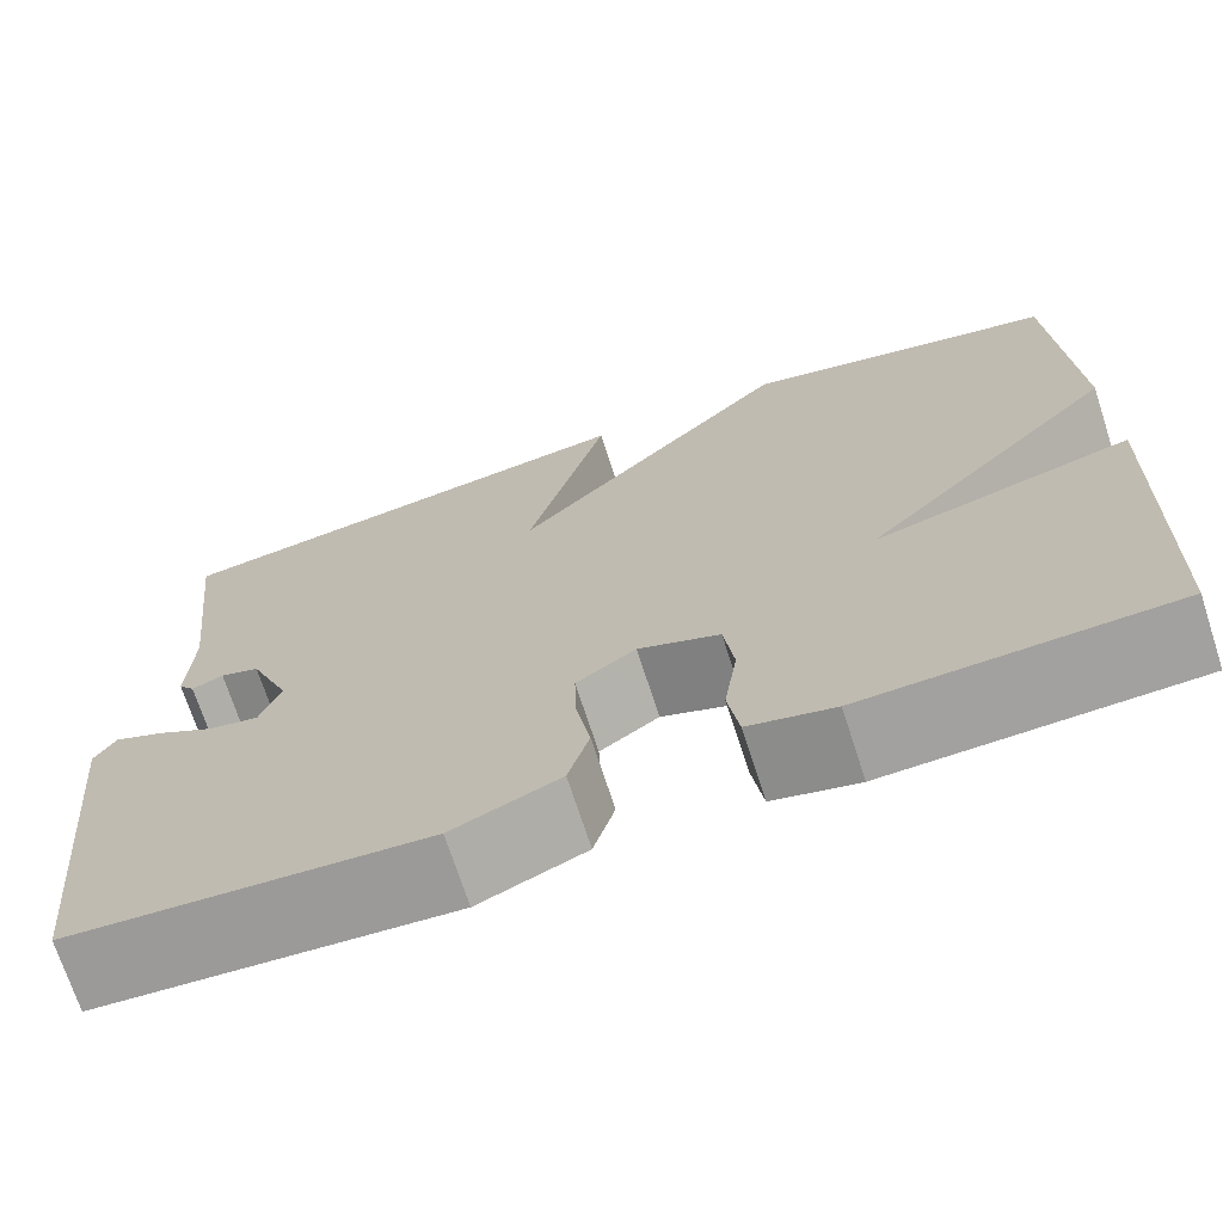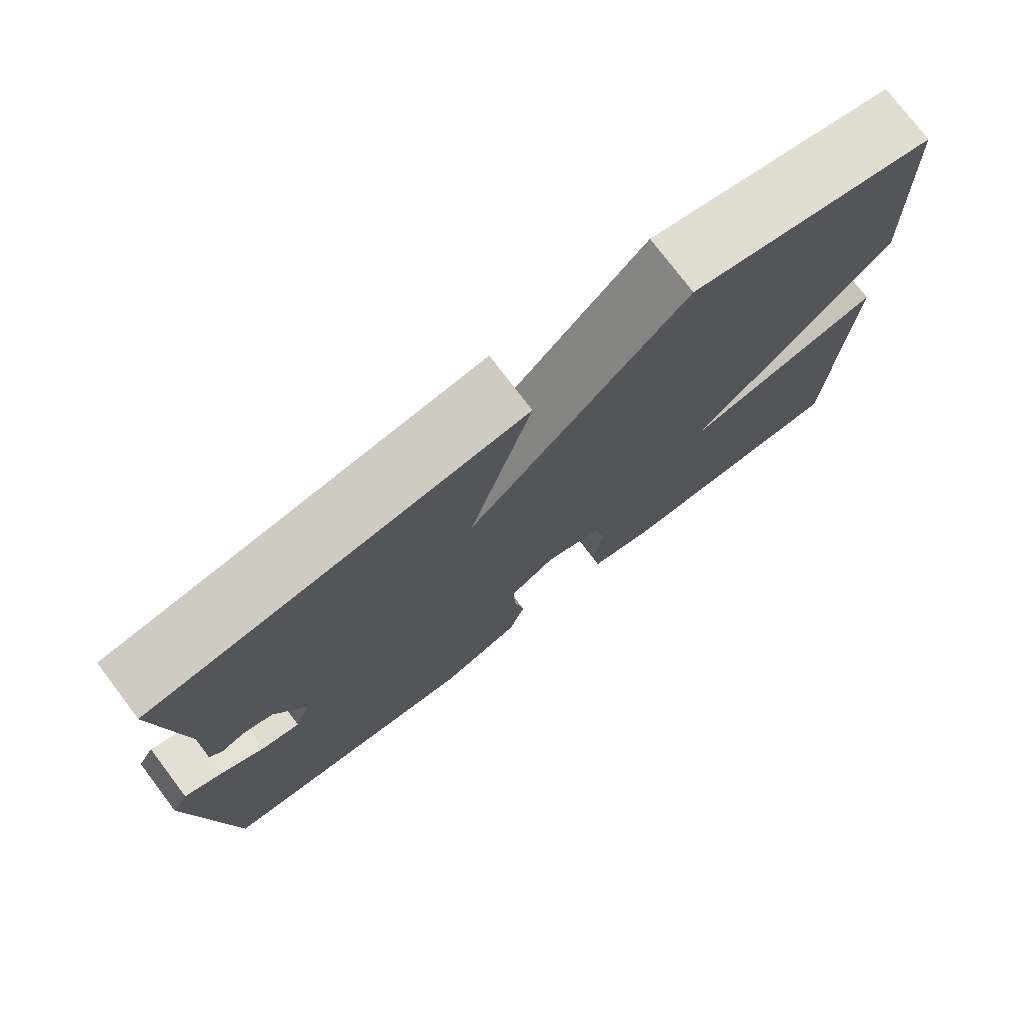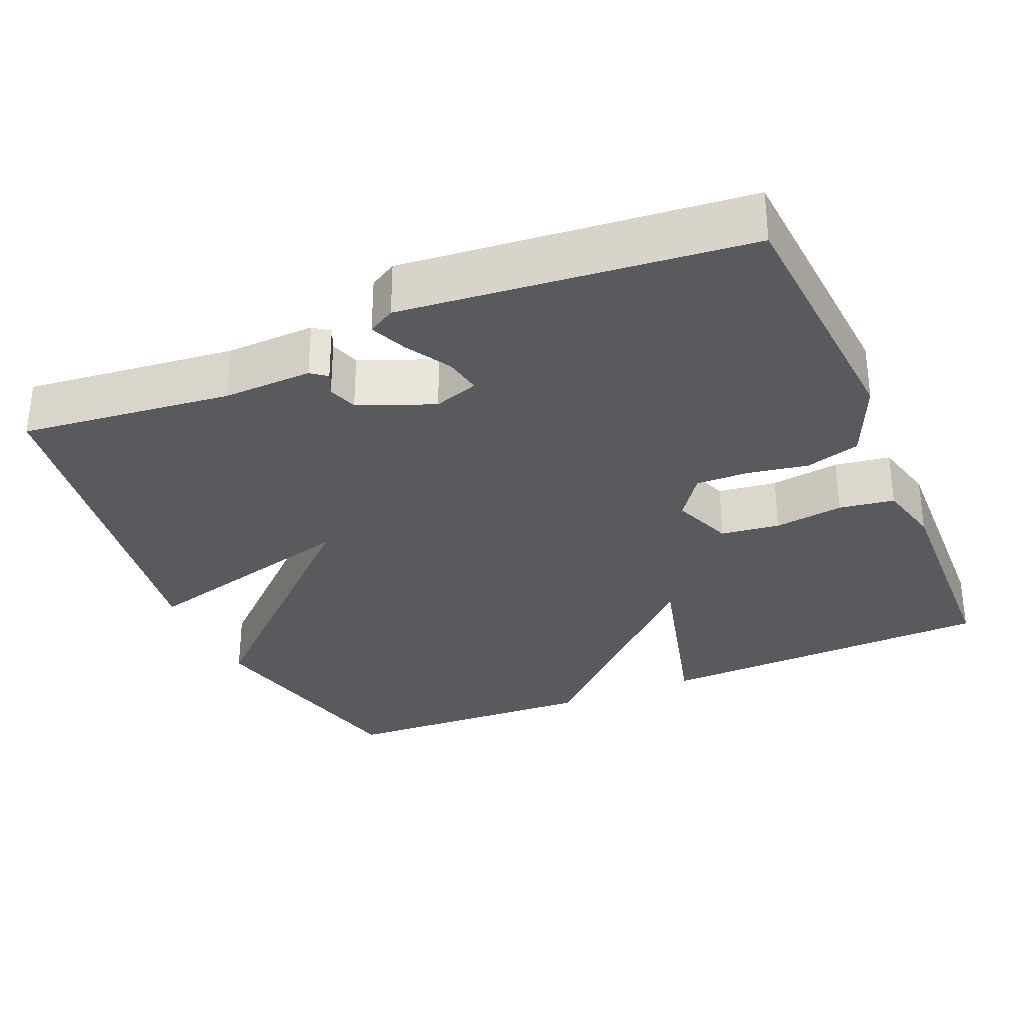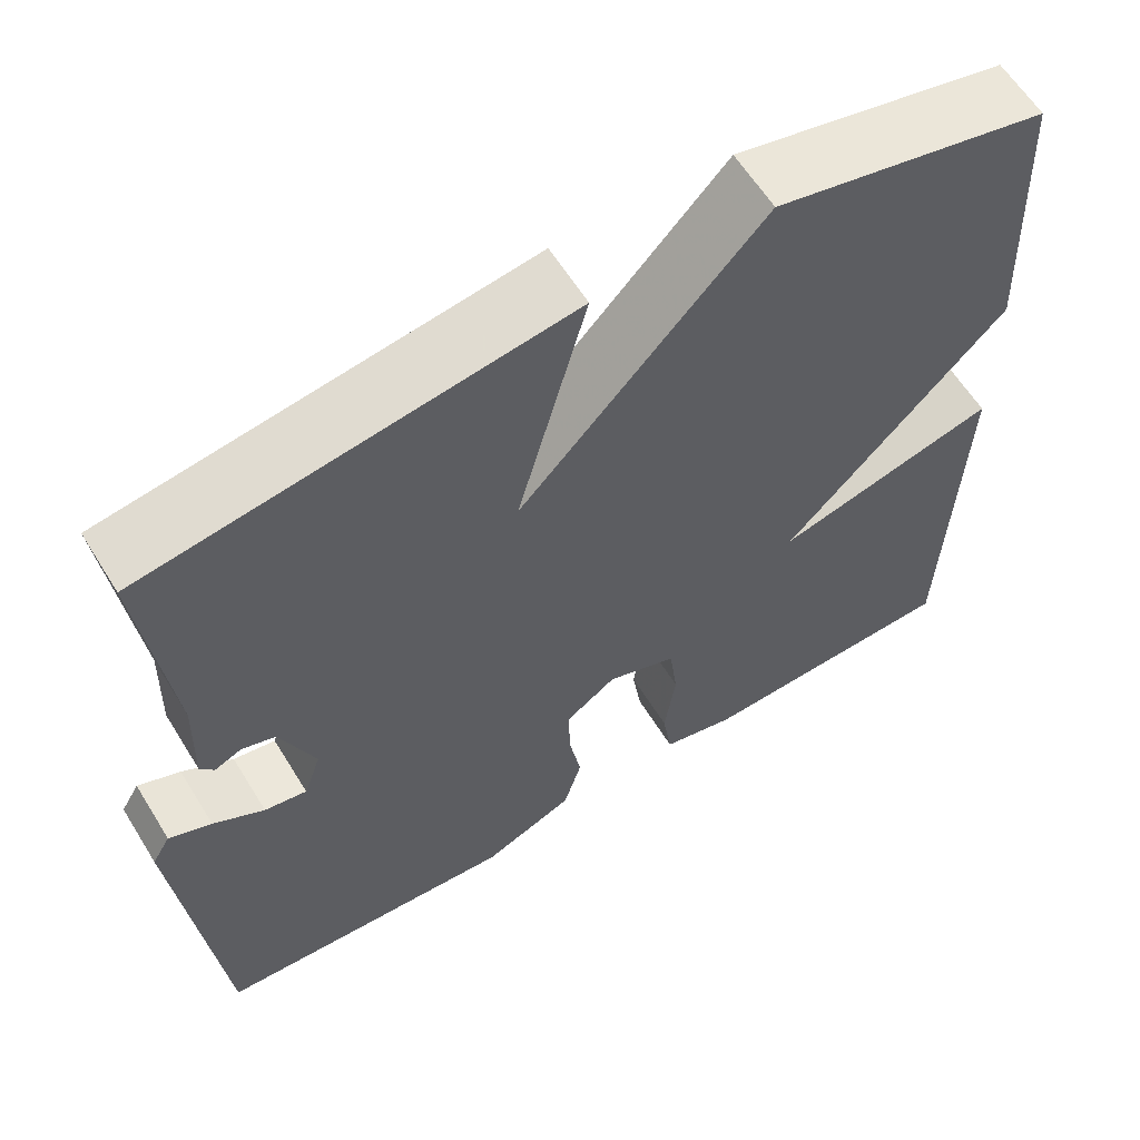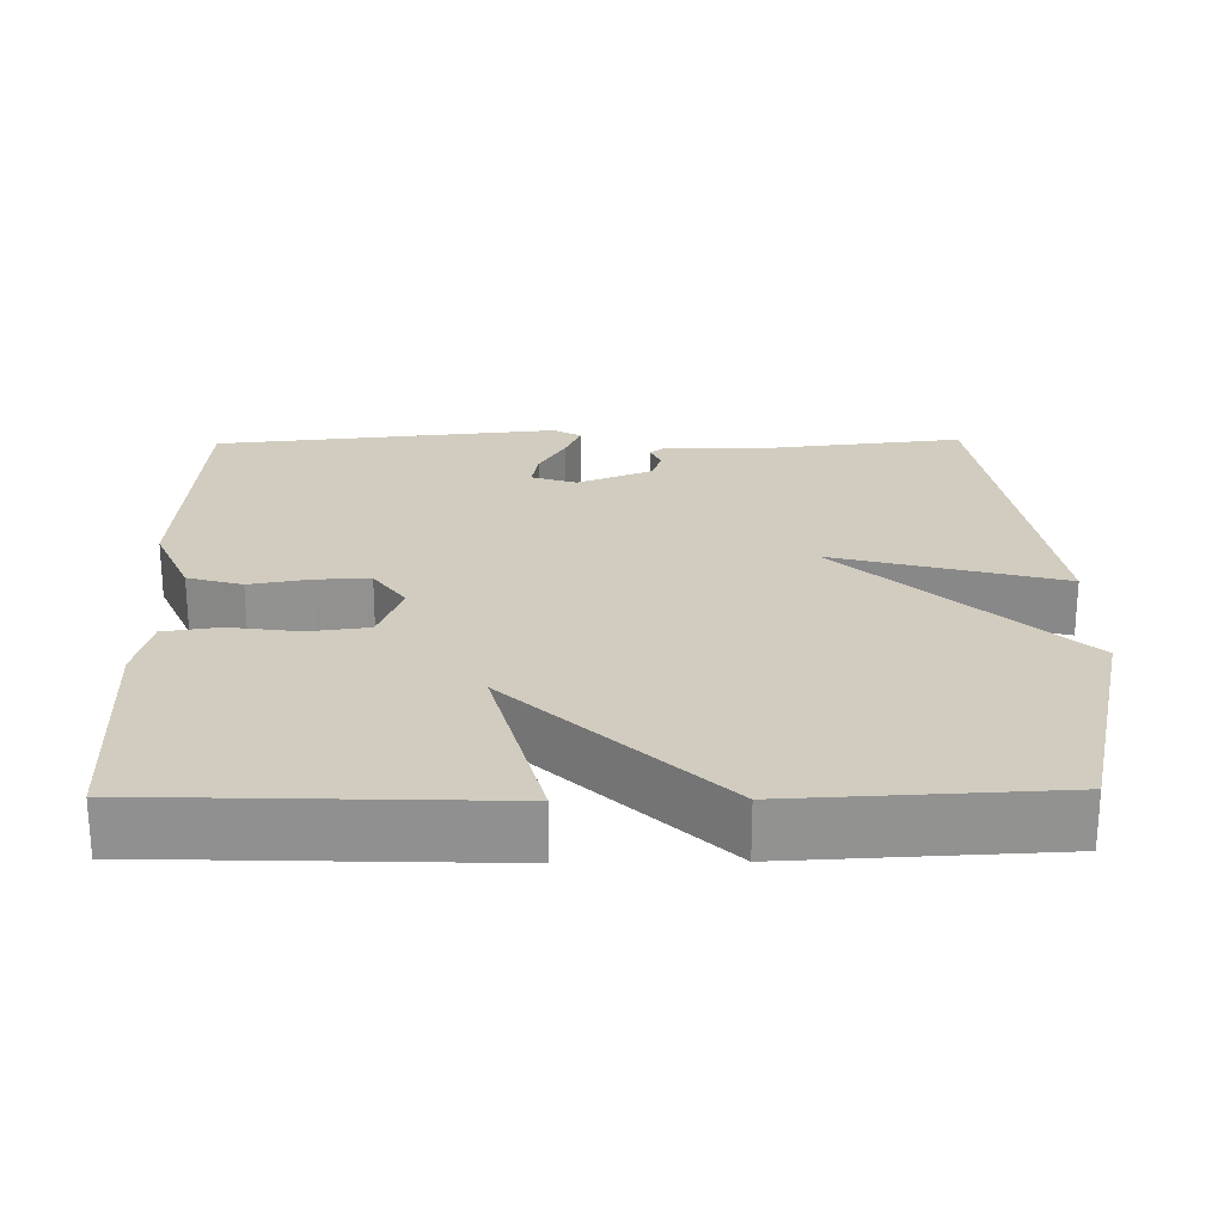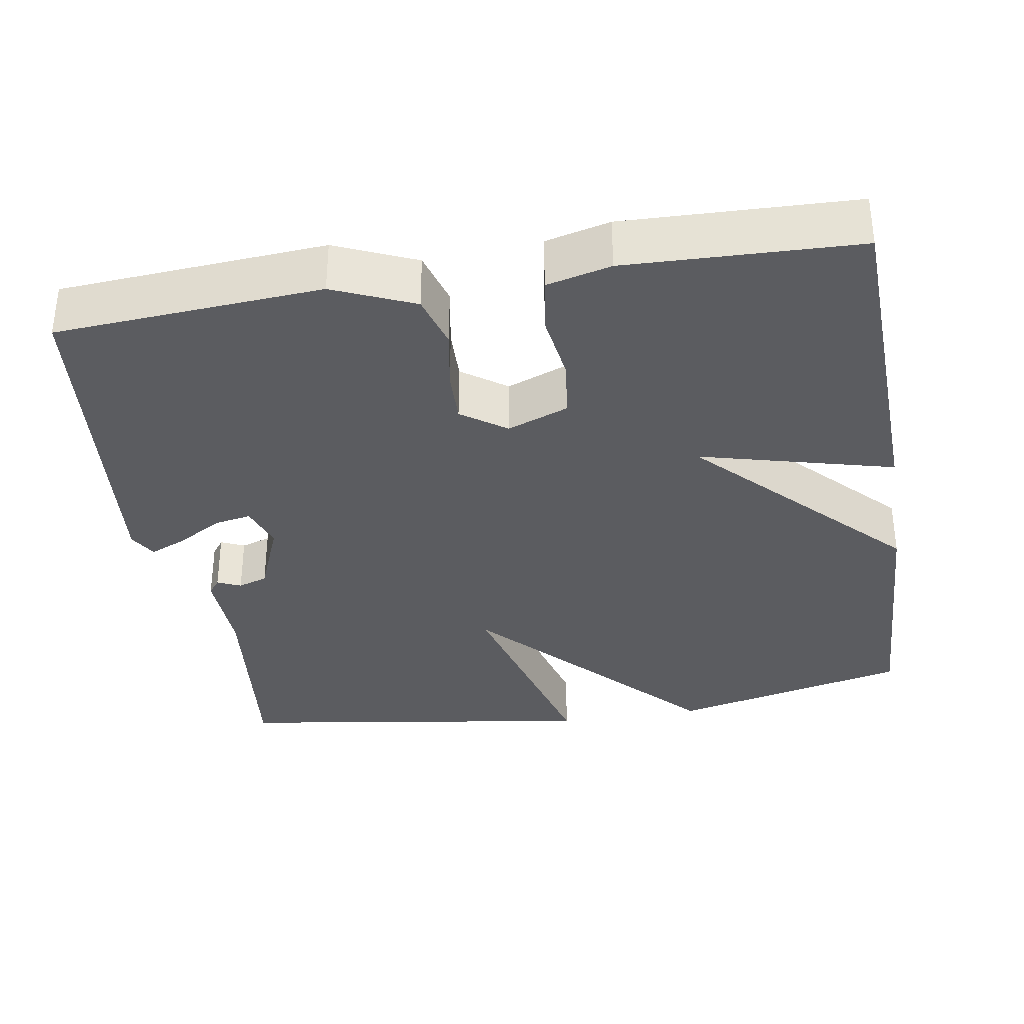
<metadata>
{"format":"obj","ext":"obj","renderer":"f3d","projection":"perspective","resolution":1024,"background":"white","views":[{"elev":-71.4,"azim":-162.0,"up":"+Z"},{"elev":76.6,"azim":142.8,"up":"+Z"},{"elev":-31.2,"azim":113.2,"up":"+Y"},{"elev":61.1,"azim":148.3,"up":"+Z"},{"elev":24.1,"azim":-90.9,"up":"+Y"},{"elev":-34.6,"azim":-170.6,"up":"+Y"}]}
</metadata>
<code>
v -0.5 0.07 0.5
v -0.184 0.07 0.574
v 0.096 0.07 0.275
v 0.016 0.07 0.574
v 0.5 0.07 0.5
v 0.469 0.07 0.221
v 0.473 0.07 0.103
v 0.457 0.07 0.082
v 0.426 0.07 0.096
v 0.387 0.07 0.083
v 0.347 0.07 -0.016
v 0.367 0.07 -0.075
v 0.416 0.07 -0.066
v 0.475 0.07 -0.031
v 0.524 0.07 -0.01
v 0.545 0.07 -0.046
v 0.5 0.07 -0.5
v 0.149 0.07 -0.525
v 0.043 0.07 -0.479
v 0.022 0.07 -0.407
v 0.036 0.07 -0.327
v 0.038 0.07 -0.257
v -0.021 0.07 -0.215
v -0.102 0.07 -0.246
v -0.112 0.07 -0.324
v -0.099 0.07 -0.416
v -0.11 0.07 -0.489
v -0.195 0.07 -0.51
v -0.5 0.07 -0.5
v -0.516 0.07 -0.046
v -0.259 0.07 -0.113
v -0.516 0.07 0.154
v -0.5 0 0.5
v -0.184 0 0.574
v 0.096 0 0.275
v 0.016 0 0.574
v 0.5 0 0.5
v 0.469 0 0.221
v 0.473 0 0.103
v 0.457 0 0.082
v 0.426 0 0.096
v 0.387 0 0.083
v 0.347 0 -0.016
v 0.367 0 -0.075
v 0.416 0 -0.066
v 0.475 0 -0.031
v 0.524 0 -0.01
v 0.545 0 -0.046
v 0.5 0 -0.5
v 0.149 0 -0.525
v 0.043 0 -0.479
v 0.022 0 -0.407
v 0.036 0 -0.327
v 0.038 0 -0.257
v -0.021 0 -0.215
v -0.102 0 -0.246
v -0.112 0 -0.324
v -0.099 0 -0.416
v -0.11 0 -0.489
v -0.195 0 -0.51
v -0.5 0 -0.5
v -0.516 0 -0.046
v -0.259 0 -0.113
v -0.516 0 0.154
f 1 2 3
f 32 1 3
f 31 32 3
f 29 30 31
f 28 29 31
f 27 28 31
f 26 27 31
f 25 26 31
f 24 25 31
f 23 24 31 3
f 22 23 3
f 21 22 3
f 19 20 21
f 18 19 21
f 17 18 21
f 16 17 21
f 15 16 21
f 14 15 21
f 13 14 21
f 12 13 21
f 11 12 21 3
f 3 4 5
f 11 3 5
f 10 11 5
f 9 10 5 6
f 6 7 8 9
f 35 34 33
f 35 33 64
f 35 64 63
f 63 62 61
f 63 61 60
f 63 60 59
f 63 59 58
f 63 58 57
f 63 57 56
f 35 63 56 55
f 35 55 54
f 35 54 53
f 53 52 51
f 53 51 50
f 53 50 49
f 53 49 48
f 53 48 47
f 53 47 46
f 53 46 45
f 53 45 44
f 35 53 44 43
f 37 36 35
f 37 35 43
f 37 43 42
f 38 37 42 41
f 41 40 39 38
f 1 33 34 2
f 2 34 35 3
f 3 35 36 4
f 4 36 37 5
f 5 37 38 6
f 6 38 39 7
f 7 39 40 8
f 8 40 41 9
f 9 41 42 10
f 10 42 43 11
f 11 43 44 12
f 12 44 45 13
f 13 45 46 14
f 14 46 47 15
f 15 47 48 16
f 16 48 49 17
f 17 49 50 18
f 18 50 51 19
f 19 51 52 20
f 20 52 53 21
f 21 53 54 22
f 22 54 55 23
f 23 55 56 24
f 24 56 57 25
f 25 57 58 26
f 26 58 59 27
f 27 59 60 28
f 28 60 61 29
f 29 61 62 30
f 30 62 63 31
f 31 63 64 32
f 32 64 33 1

</code>
